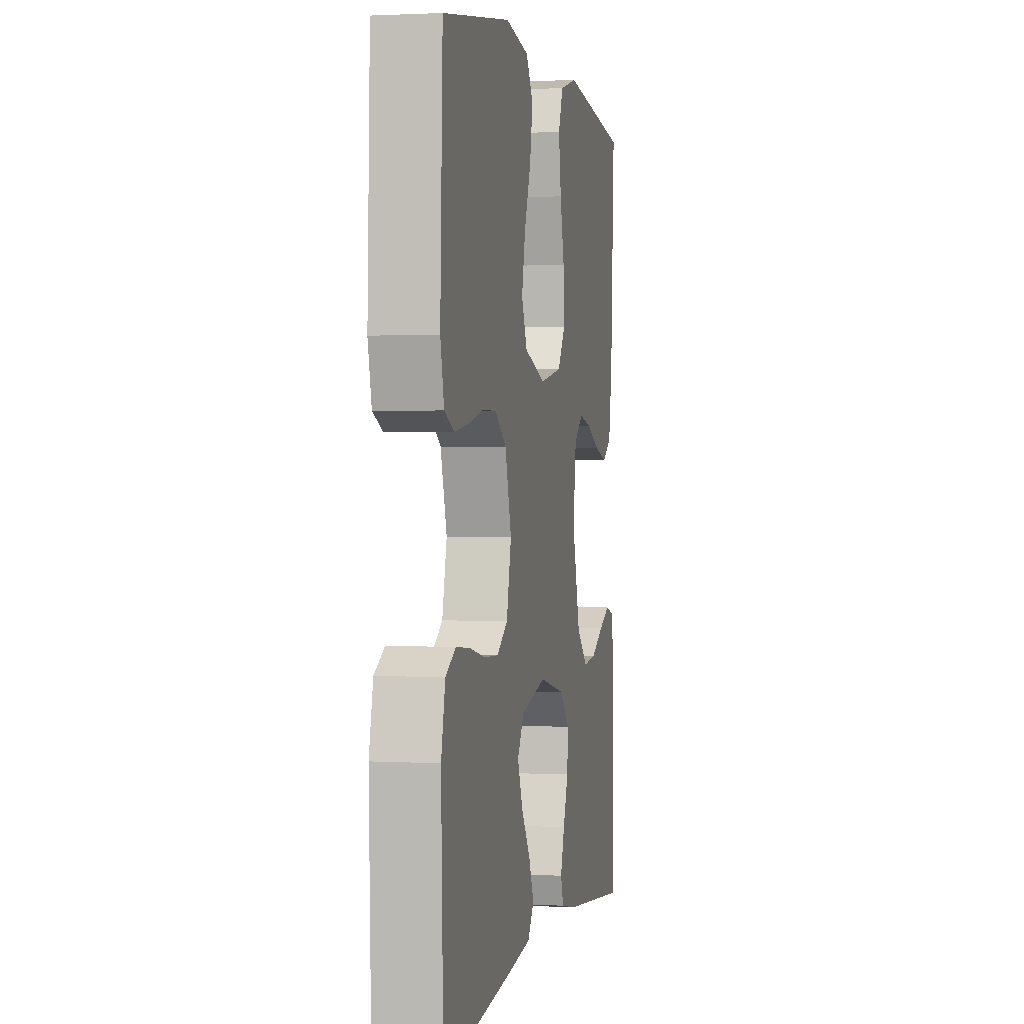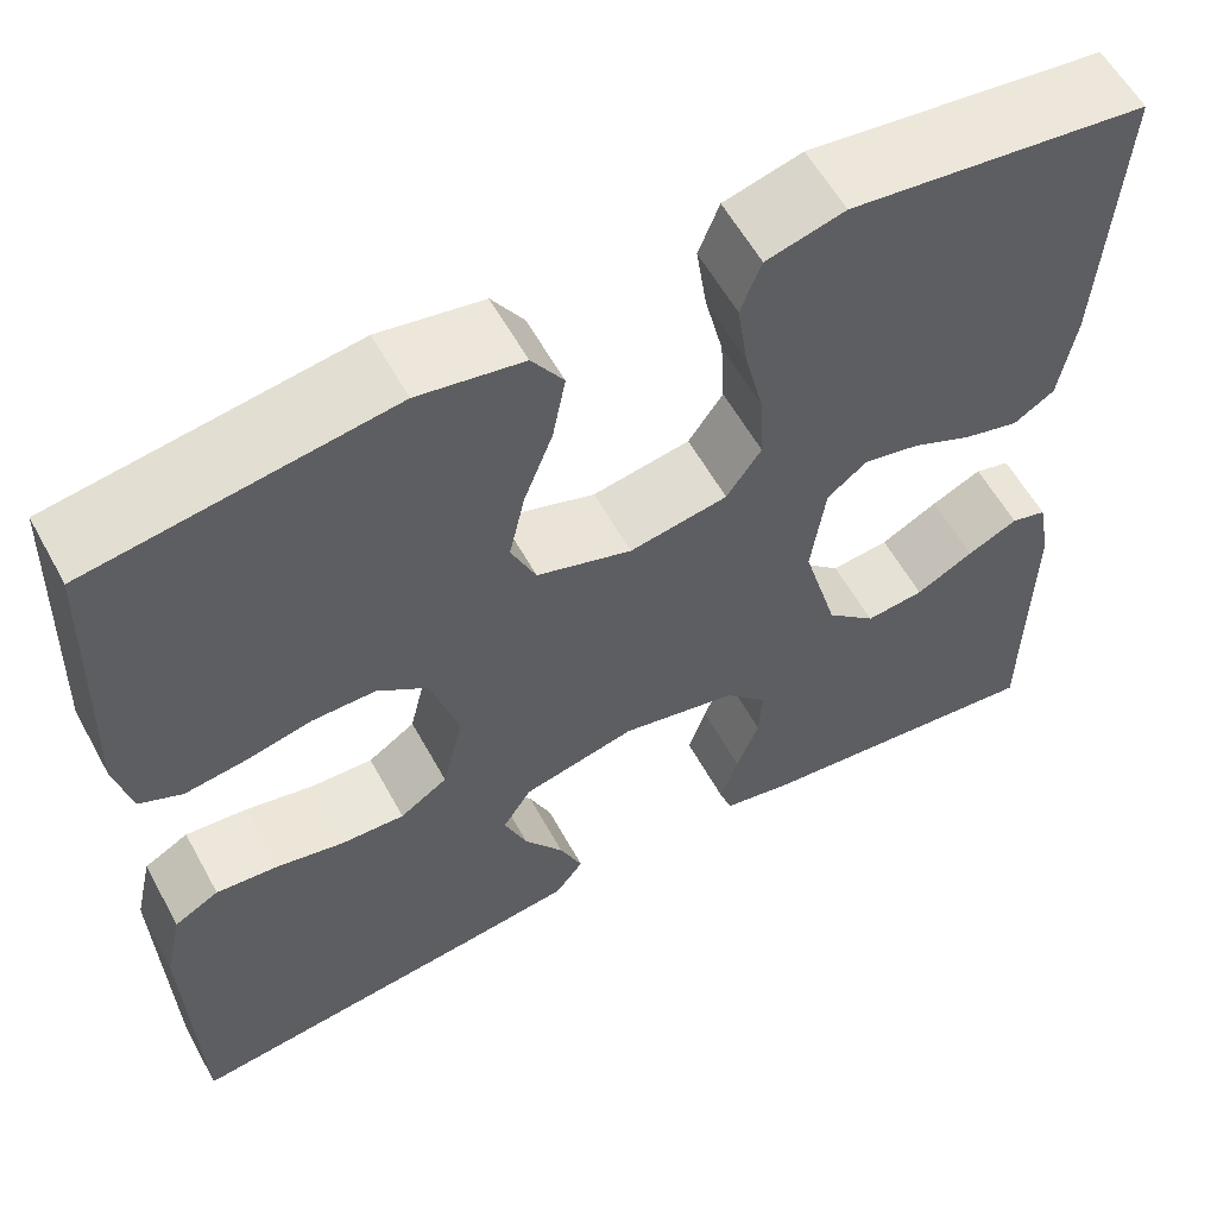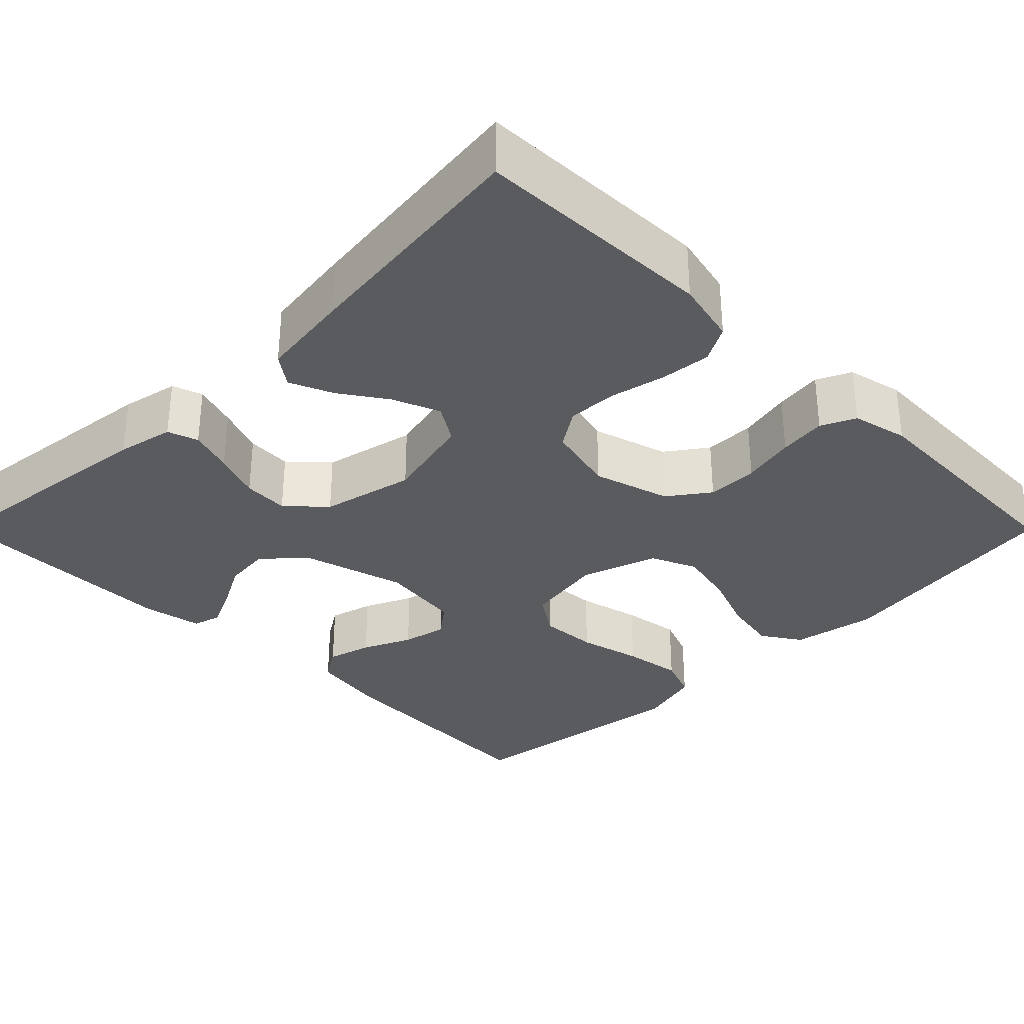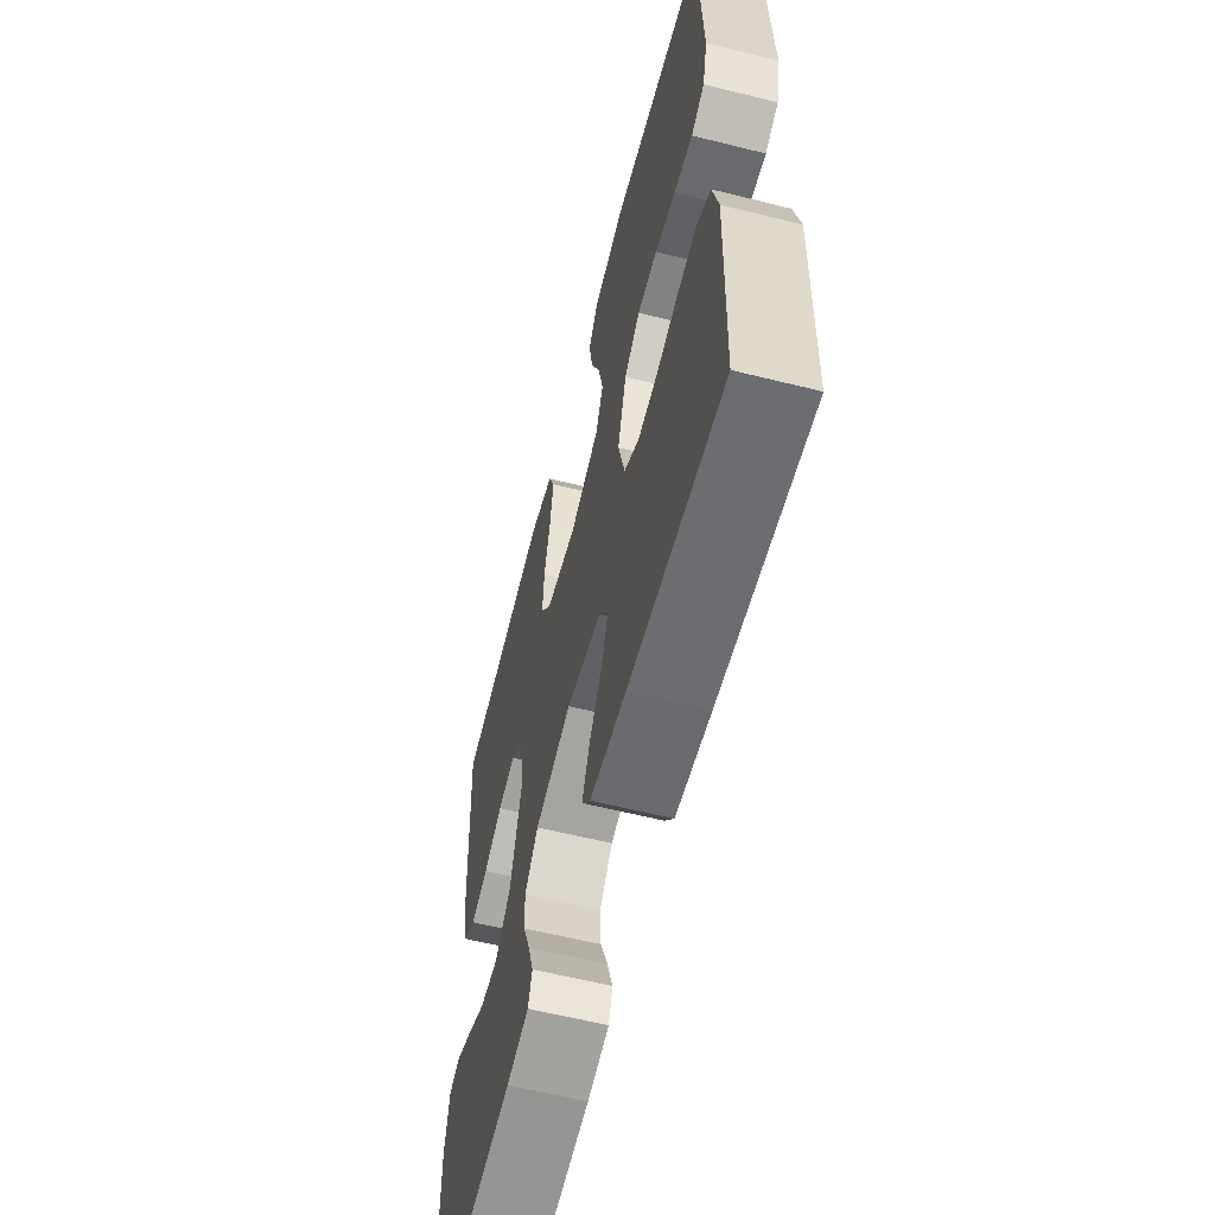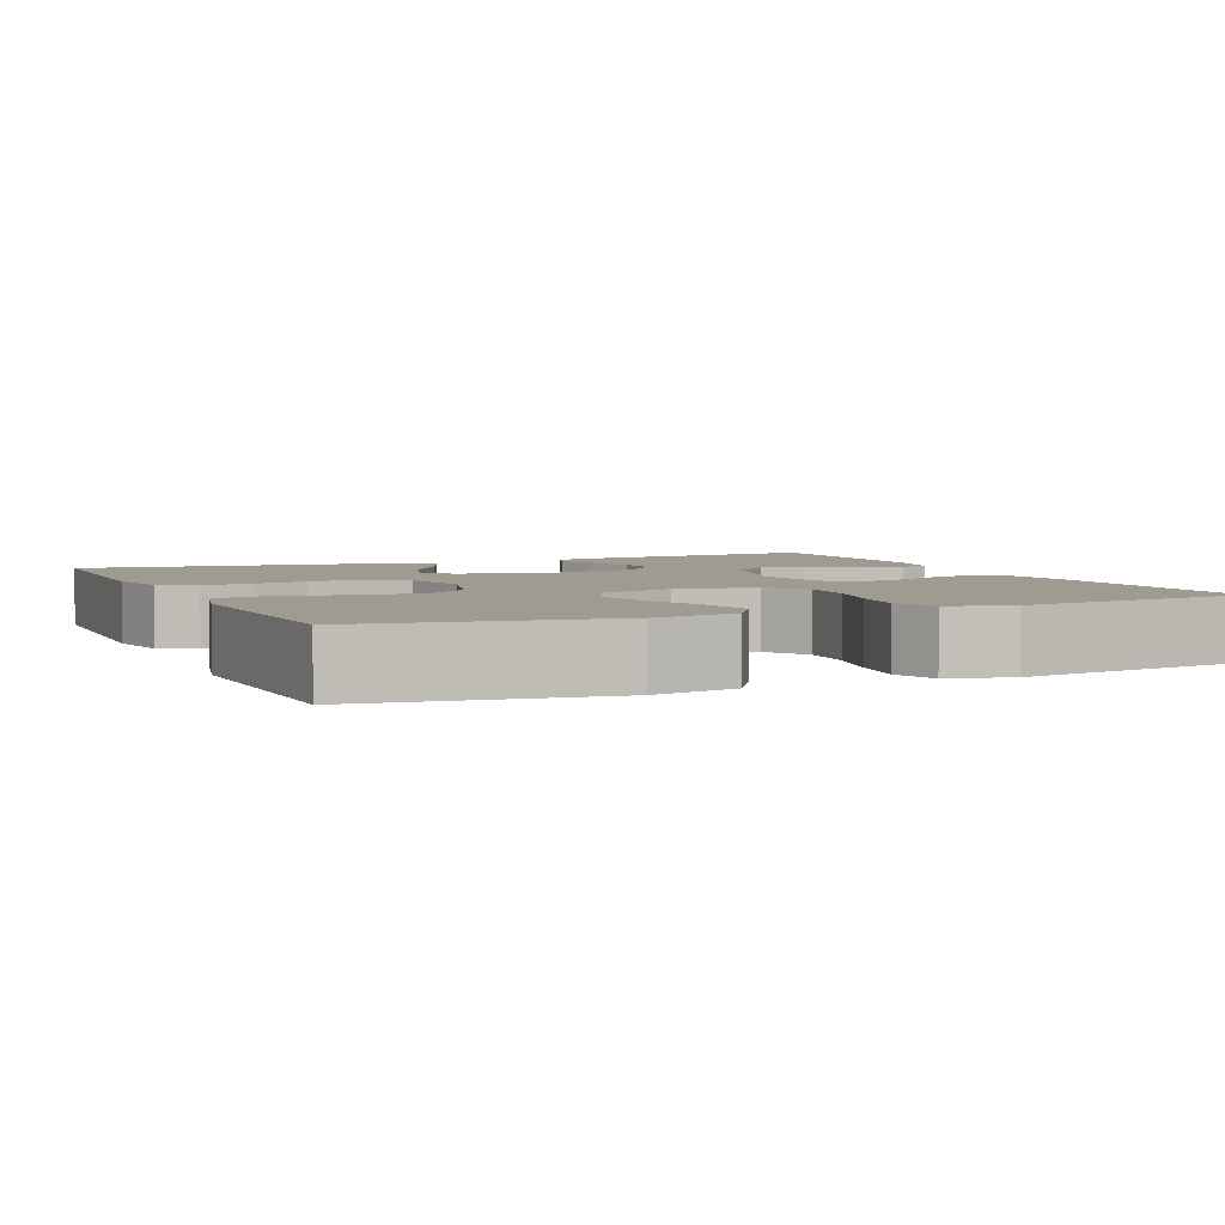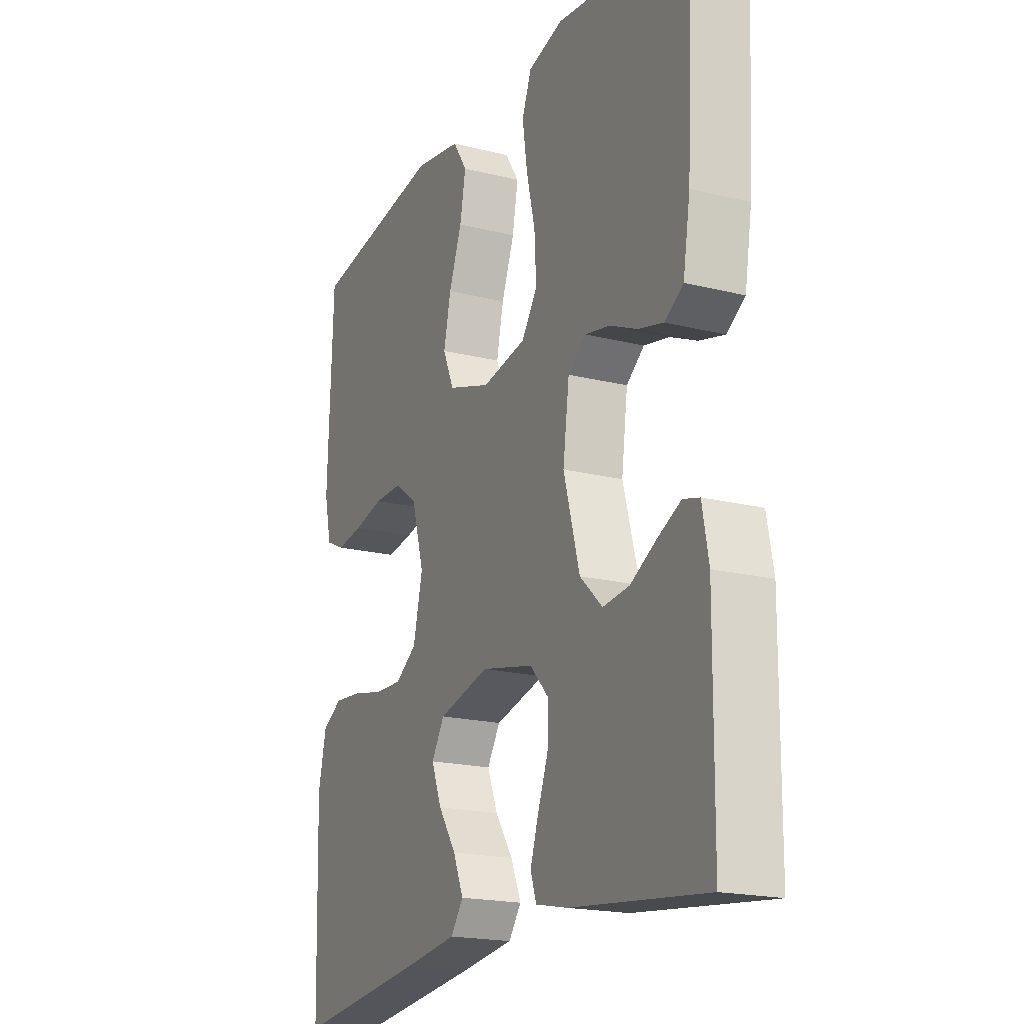
<metadata>
{"format":"obj","ext":"obj","renderer":"f3d","projection":"perspective","resolution":1024,"background":"white","views":[{"elev":1.5,"azim":-78.5,"up":"+Z"},{"elev":58.7,"azim":-28.7,"up":"+Z"},{"elev":-32.4,"azim":-135.1,"up":"+Y"},{"elev":-60.7,"azim":-104.3,"up":"+Z"},{"elev":4.1,"azim":-23.8,"up":"+Y"},{"elev":-19.3,"azim":64.9,"up":"+Z"}]}
</metadata>
<code>
v -0.5 0.07 -0.5
v -0.509 0.07 -0.2
v -0.491 0.07 -0.121
v -0.446 0.07 -0.096
v -0.383 0.07 -0.102
v -0.315 0.07 -0.117
v -0.251 0.07 -0.12
v -0.203 0.07 -0.088
v -0.182 0.07 0
v -0.21 0.07 0.096
v -0.261 0.07 0.133
v -0.325 0.07 0.133
v -0.392 0.07 0.118
v -0.452 0.07 0.11
v -0.495 0.07 0.13
v -0.511 0.07 0.2
v -0.5 0.07 0.5
v -0.2 0.07 0.544
v -0.095 0.07 0.525
v -0.063 0.07 0.476
v -0.076 0.07 0.407
v -0.105 0.07 0.331
v -0.121 0.07 0.259
v -0.096 0.07 0.202
v 0 0.07 0.17
v 0.099 0.07 0.187
v 0.134 0.07 0.238
v 0.13 0.07 0.311
v 0.111 0.07 0.39
v 0.1 0.07 0.464
v 0.121 0.07 0.518
v 0.2 0.07 0.539
v 0.5 0.07 0.5
v 0.483 0.07 0.2
v 0.467 0.07 0.105
v 0.426 0.07 0.079
v 0.37 0.07 0.094
v 0.309 0.07 0.122
v 0.253 0.07 0.134
v 0.213 0.07 0.103
v 0.199 0.07 0
v 0.235 0.07 -0.129
v 0.285 0.07 -0.176
v 0.344 0.07 -0.17
v 0.402 0.07 -0.139
v 0.453 0.07 -0.115
v 0.489 0.07 -0.125
v 0.503 0.07 -0.2
v 0.5 0.07 -0.5
v 0.2 0.07 -0.465
v 0.129 0.07 -0.45
v 0.116 0.07 -0.412
v 0.134 0.07 -0.357
v 0.157 0.07 -0.297
v 0.16 0.07 -0.24
v 0.117 0.07 -0.194
v 0 0.07 -0.168
v -0.114 0.07 -0.195
v -0.143 0.07 -0.241
v -0.12 0.07 -0.299
v -0.08 0.07 -0.358
v -0.057 0.07 -0.412
v -0.085 0.07 -0.45
v -0.2 0.07 -0.465
v -0.5 0 -0.5
v -0.509 0 -0.2
v -0.491 0 -0.121
v -0.446 0 -0.096
v -0.383 0 -0.102
v -0.315 0 -0.117
v -0.251 0 -0.12
v -0.203 0 -0.088
v -0.182 0 0
v -0.21 0 0.096
v -0.261 0 0.133
v -0.325 0 0.133
v -0.392 0 0.118
v -0.452 0 0.11
v -0.495 0 0.13
v -0.511 0 0.2
v -0.5 0 0.5
v -0.2 0 0.544
v -0.095 0 0.525
v -0.063 0 0.476
v -0.076 0 0.407
v -0.105 0 0.331
v -0.121 0 0.259
v -0.096 0 0.202
v 0 0 0.17
v 0.099 0 0.187
v 0.134 0 0.238
v 0.13 0 0.311
v 0.111 0 0.39
v 0.1 0 0.464
v 0.121 0 0.518
v 0.2 0 0.539
v 0.5 0 0.5
v 0.483 0 0.2
v 0.467 0 0.105
v 0.426 0 0.079
v 0.37 0 0.094
v 0.309 0 0.122
v 0.253 0 0.134
v 0.213 0 0.103
v 0.199 0 0
v 0.235 0 -0.129
v 0.285 0 -0.176
v 0.344 0 -0.17
v 0.402 0 -0.139
v 0.453 0 -0.115
v 0.489 0 -0.125
v 0.503 0 -0.2
v 0.5 0 -0.5
v 0.2 0 -0.465
v 0.129 0 -0.45
v 0.116 0 -0.412
v 0.134 0 -0.357
v 0.157 0 -0.297
v 0.16 0 -0.24
v 0.117 0 -0.194
v 0 0 -0.168
v -0.114 0 -0.195
v -0.143 0 -0.241
v -0.12 0 -0.299
v -0.08 0 -0.358
v -0.057 0 -0.412
v -0.085 0 -0.45
v -0.2 0 -0.465
f 4 5 6
f 3 4 6
f 2 3 6
f 1 2 6
f 64 1 6
f 63 64 6
f 62 63 6
f 61 62 6
f 60 61 6
f 59 60 6 7
f 58 59 7 8
f 57 58 8 9
f 56 57 9 10
f 52 53 54
f 51 52 54
f 50 51 54
f 49 50 54
f 48 49 54
f 47 48 54
f 46 47 54
f 45 46 54
f 44 45 54
f 43 44 54 55
f 42 43 55 56
f 36 37 38
f 35 36 38
f 34 35 38
f 33 34 38
f 32 33 38
f 31 32 38
f 30 31 38
f 29 30 38
f 28 29 38
f 27 28 38 39
f 26 27 39 40
f 20 21 22
f 19 20 22
f 18 19 22
f 17 18 22
f 16 17 22
f 15 16 22
f 14 15 22
f 13 14 22
f 12 13 22
f 11 12 22 23
f 10 11 23 24
f 10 24 25
f 56 10 25
f 42 56 25
f 41 42 25
f 25 26 40 41
f 70 69 68
f 70 68 67
f 70 67 66
f 70 66 65
f 70 65 128
f 70 128 127
f 70 127 126
f 70 126 125
f 70 125 124
f 71 70 124 123
f 72 71 123 122
f 73 72 122 121
f 74 73 121 120
f 118 117 116
f 118 116 115
f 118 115 114
f 118 114 113
f 118 113 112
f 118 112 111
f 118 111 110
f 118 110 109
f 118 109 108
f 119 118 108 107
f 120 119 107 106
f 102 101 100
f 102 100 99
f 102 99 98
f 102 98 97
f 102 97 96
f 102 96 95
f 102 95 94
f 102 94 93
f 102 93 92
f 103 102 92 91
f 104 103 91 90
f 86 85 84
f 86 84 83
f 86 83 82
f 86 82 81
f 86 81 80
f 86 80 79
f 86 79 78
f 86 78 77
f 86 77 76
f 87 86 76 75
f 88 87 75 74
f 89 88 74
f 89 74 120
f 89 120 106
f 89 106 105
f 105 104 90 89
f 1 65 66 2
f 2 66 67 3
f 3 67 68 4
f 4 68 69 5
f 5 69 70 6
f 6 70 71 7
f 7 71 72 8
f 8 72 73 9
f 9 73 74 10
f 10 74 75 11
f 11 75 76 12
f 12 76 77 13
f 13 77 78 14
f 14 78 79 15
f 15 79 80 16
f 16 80 81 17
f 17 81 82 18
f 18 82 83 19
f 19 83 84 20
f 20 84 85 21
f 21 85 86 22
f 22 86 87 23
f 23 87 88 24
f 24 88 89 25
f 25 89 90 26
f 26 90 91 27
f 27 91 92 28
f 28 92 93 29
f 29 93 94 30
f 30 94 95 31
f 31 95 96 32
f 32 96 97 33
f 33 97 98 34
f 34 98 99 35
f 35 99 100 36
f 36 100 101 37
f 37 101 102 38
f 38 102 103 39
f 39 103 104 40
f 40 104 105 41
f 41 105 106 42
f 42 106 107 43
f 43 107 108 44
f 44 108 109 45
f 45 109 110 46
f 46 110 111 47
f 47 111 112 48
f 48 112 113 49
f 49 113 114 50
f 50 114 115 51
f 51 115 116 52
f 52 116 117 53
f 53 117 118 54
f 54 118 119 55
f 55 119 120 56
f 56 120 121 57
f 57 121 122 58
f 58 122 123 59
f 59 123 124 60
f 60 124 125 61
f 61 125 126 62
f 62 126 127 63
f 63 127 128 64
f 64 128 65 1

</code>
